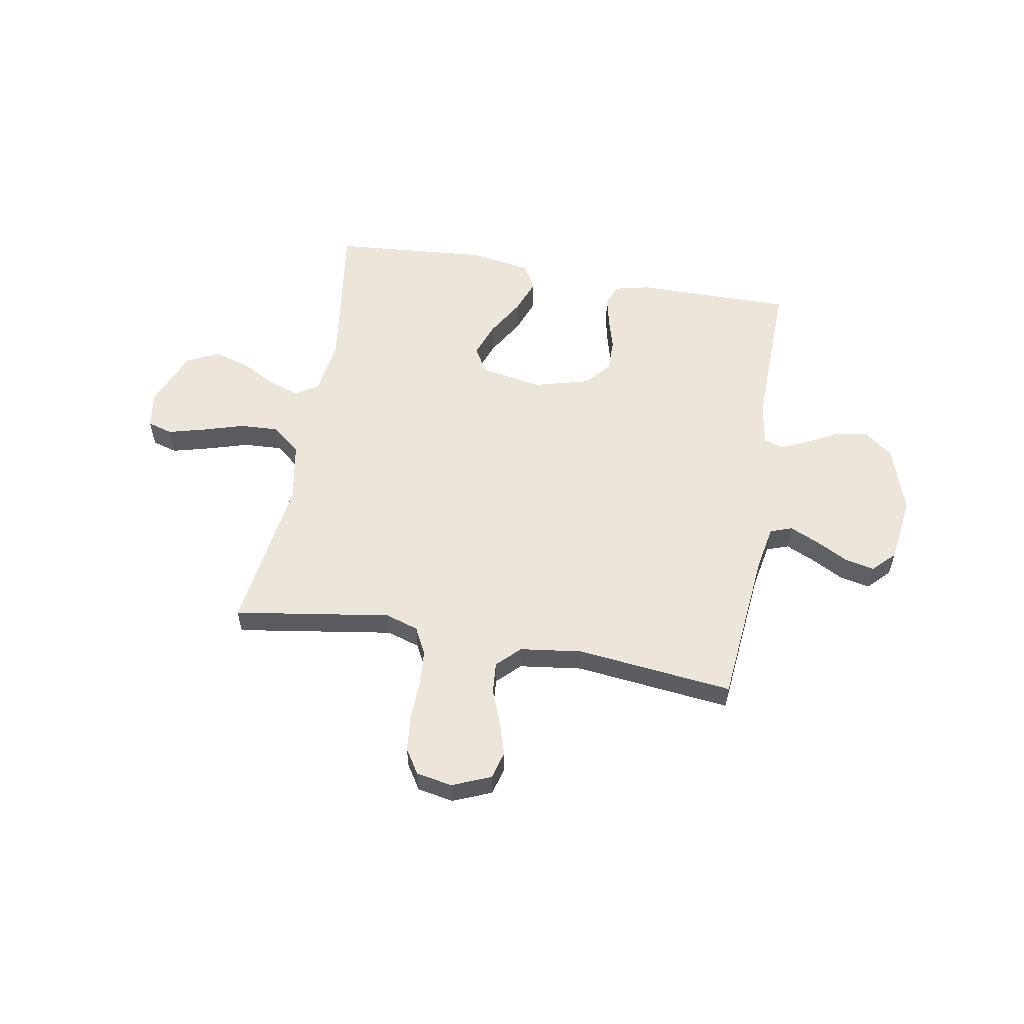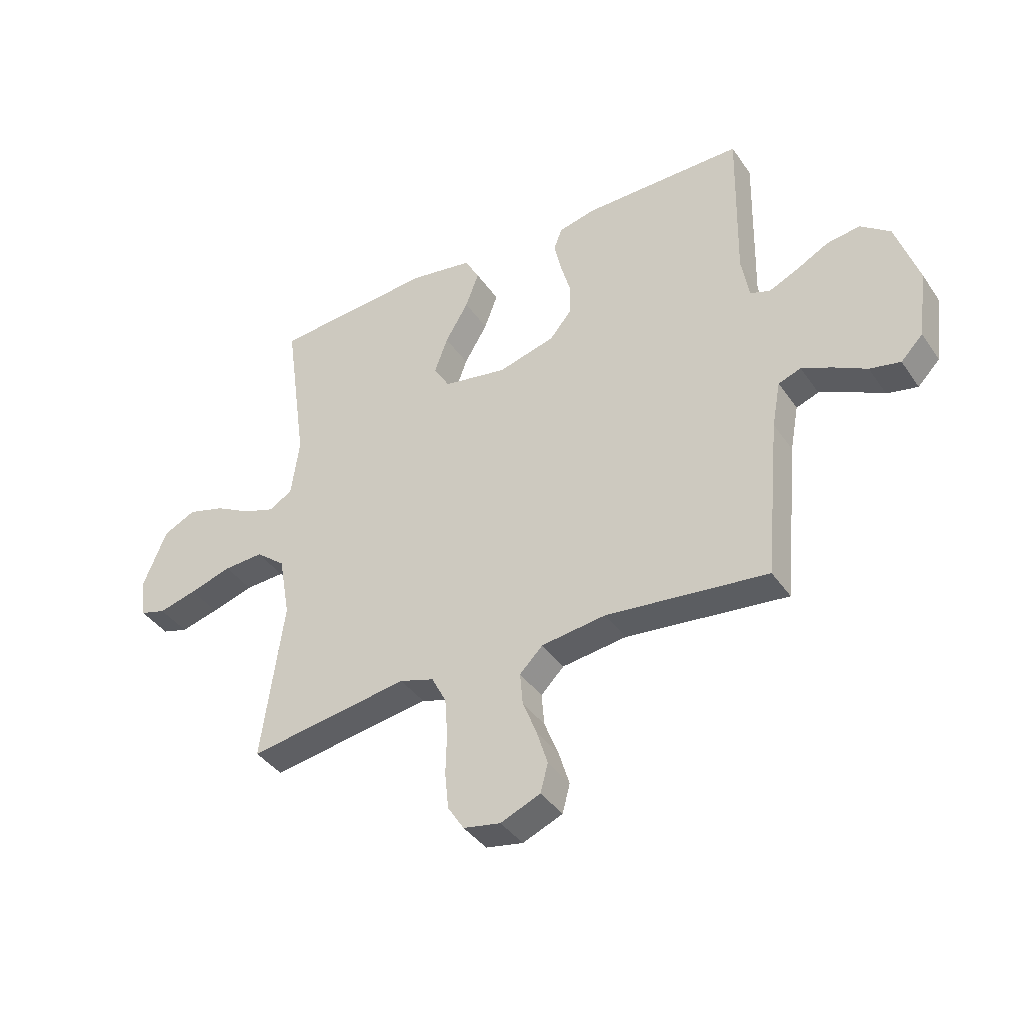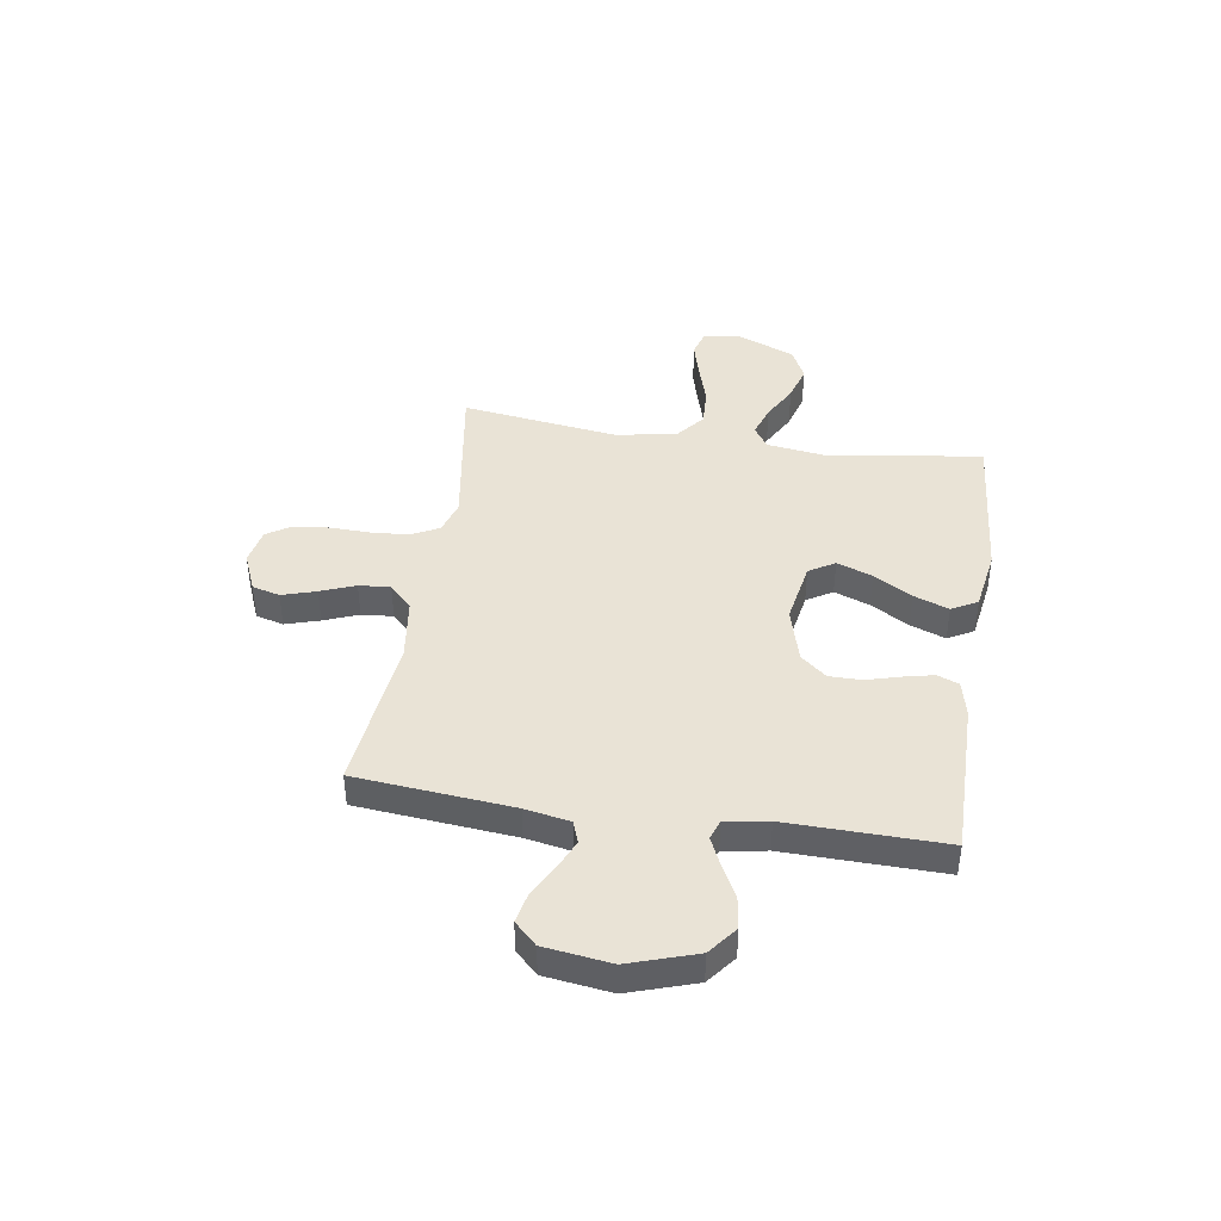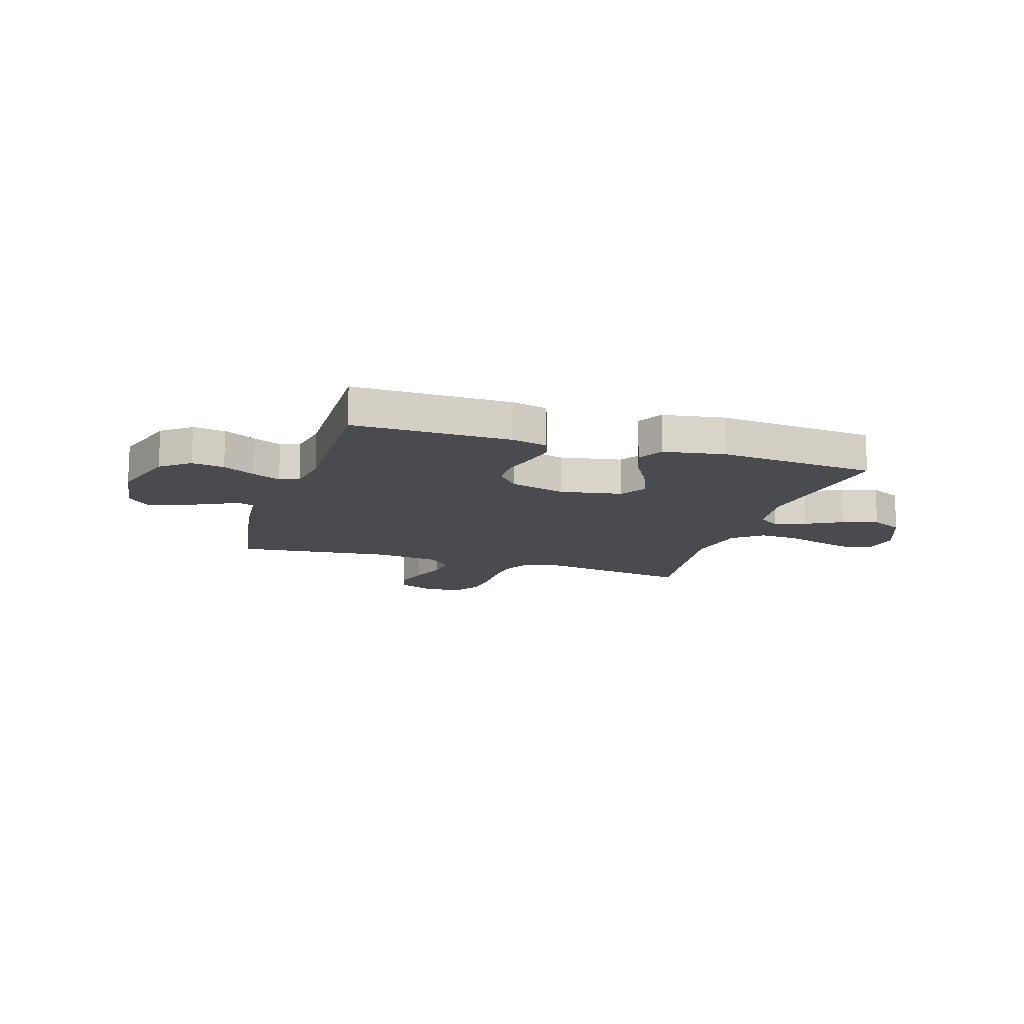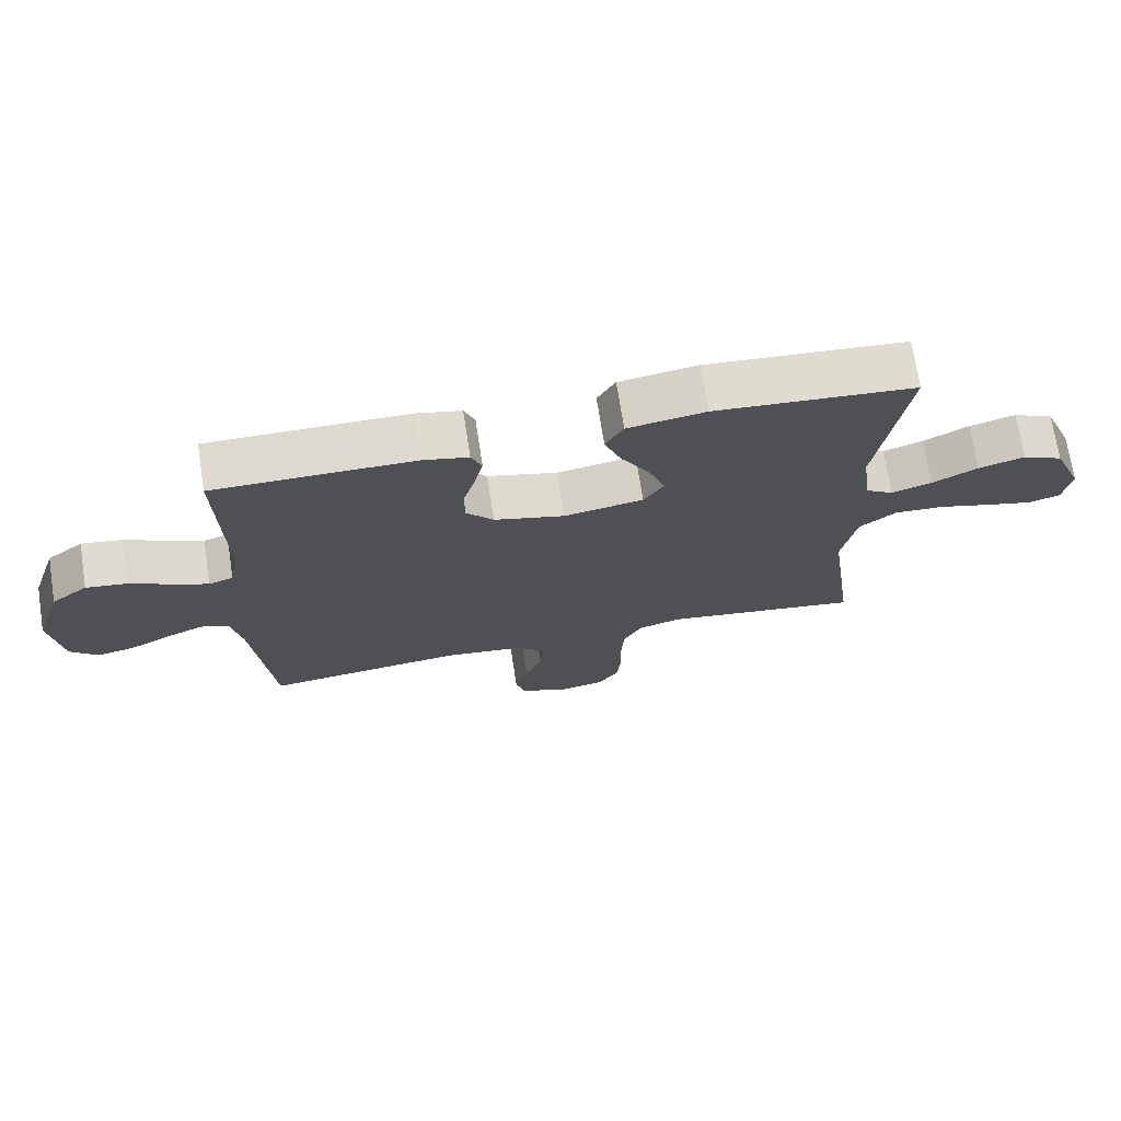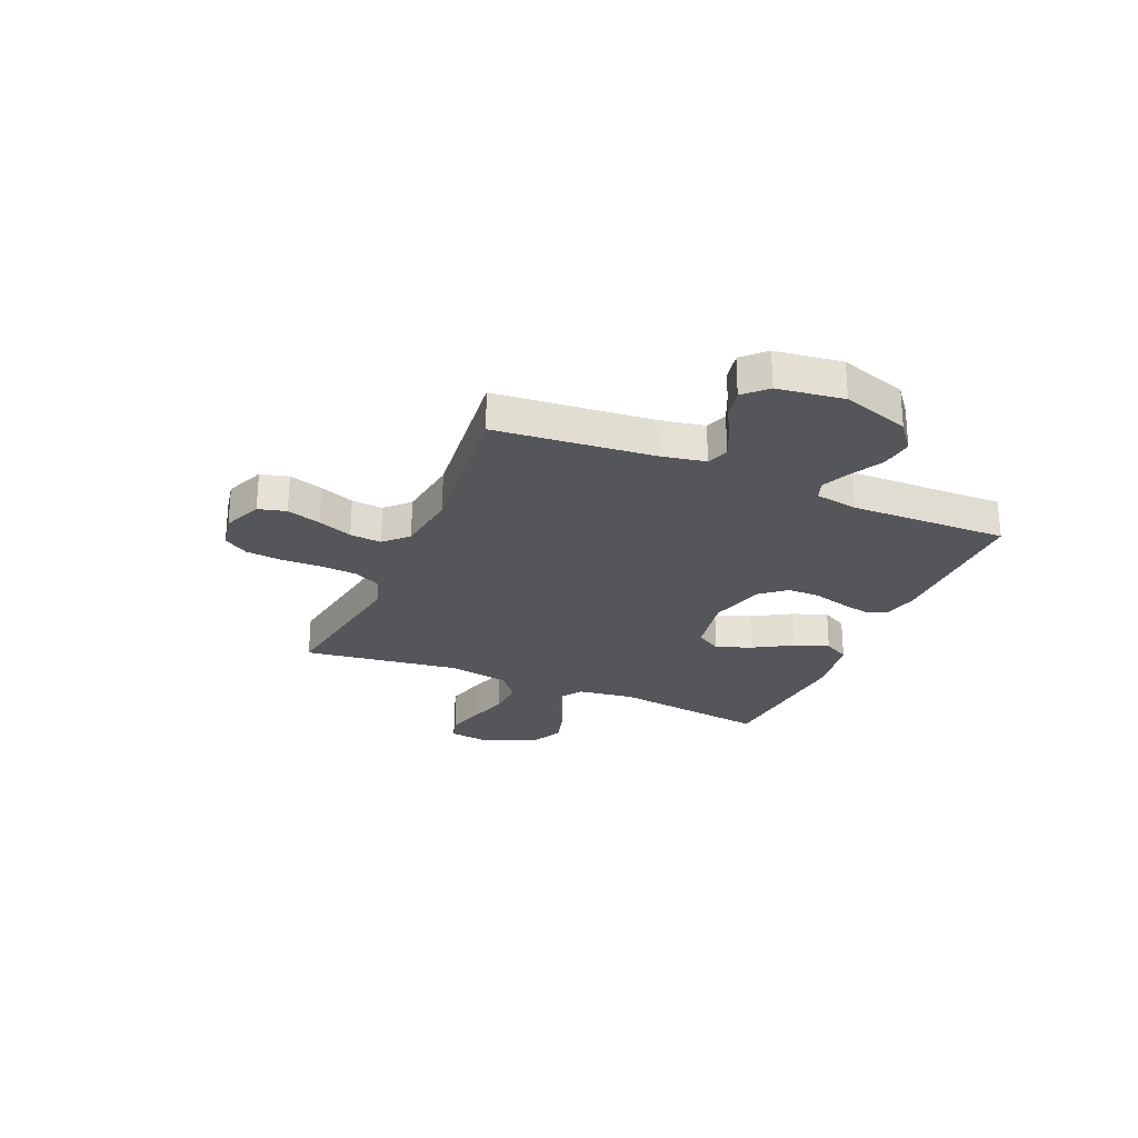
<metadata>
{"format":"obj","ext":"obj","renderer":"f3d","projection":"perspective","resolution":1024,"background":"white","views":[{"elev":56.3,"azim":-169.9,"up":"+Y"},{"elev":-39.5,"azim":-149.0,"up":"+Z"},{"elev":42.1,"azim":-81.2,"up":"+Y"},{"elev":-14.1,"azim":-17.5,"up":"+Y"},{"elev":71.7,"azim":-8.8,"up":"+Z"},{"elev":-25.8,"azim":-113.1,"up":"+Y"}]}
</metadata>
<code>
v -0.5 0.07 0.5
v -0.2 0.07 0.498
v -0.132 0.07 0.482
v -0.116 0.07 0.441
v -0.129 0.07 0.383
v -0.147 0.07 0.319
v -0.147 0.07 0.257
v -0.106 0.07 0.208
v 0 0.07 0.179
v 0.119 0.07 0.2
v 0.149 0.07 0.249
v 0.124 0.07 0.317
v 0.081 0.07 0.39
v 0.056 0.07 0.457
v 0.083 0.07 0.506
v 0.2 0.07 0.525
v 0.5 0.07 0.5
v 0.458 0.07 0.2
v 0.473 0.07 0.091
v 0.515 0.07 0.063
v 0.575 0.07 0.083
v 0.643 0.07 0.12
v 0.712 0.07 0.14
v 0.773 0.07 0.11
v 0.818 0.07 0
v 0.807 0.07 -0.072
v 0.759 0.07 -0.086
v 0.688 0.07 -0.067
v 0.609 0.07 -0.043
v 0.535 0.07 -0.039
v 0.48 0.07 -0.083
v 0.459 0.07 -0.2
v 0.5 0.07 -0.5
v 0.2 0.07 -0.453
v 0.136 0.07 -0.473
v 0.109 0.07 -0.526
v 0.104 0.07 -0.596
v 0.106 0.07 -0.673
v 0.099 0.07 -0.741
v 0.069 0.07 -0.788
v 0 0.07 -0.801
v -0.074 0.07 -0.77
v -0.088 0.07 -0.717
v -0.068 0.07 -0.652
v -0.042 0.07 -0.586
v -0.037 0.07 -0.526
v -0.08 0.07 -0.483
v -0.2 0.07 -0.467
v -0.5 0.07 -0.5
v -0.528 0.07 -0.2
v -0.544 0.07 -0.114
v -0.586 0.07 -0.099
v -0.642 0.07 -0.124
v -0.704 0.07 -0.157
v -0.761 0.07 -0.169
v -0.802 0.07 -0.127
v -0.819 0.07 0
v -0.777 0.07 0.128
v -0.722 0.07 0.171
v -0.66 0.07 0.162
v -0.598 0.07 0.129
v -0.545 0.07 0.105
v -0.508 0.07 0.118
v -0.494 0.07 0.2
v -0.5 0 0.5
v -0.2 0 0.498
v -0.132 0 0.482
v -0.116 0 0.441
v -0.129 0 0.383
v -0.147 0 0.319
v -0.147 0 0.257
v -0.106 0 0.208
v 0 0 0.179
v 0.119 0 0.2
v 0.149 0 0.249
v 0.124 0 0.317
v 0.081 0 0.39
v 0.056 0 0.457
v 0.083 0 0.506
v 0.2 0 0.525
v 0.5 0 0.5
v 0.458 0 0.2
v 0.473 0 0.091
v 0.515 0 0.063
v 0.575 0 0.083
v 0.643 0 0.12
v 0.712 0 0.14
v 0.773 0 0.11
v 0.818 0 0
v 0.807 0 -0.072
v 0.759 0 -0.086
v 0.688 0 -0.067
v 0.609 0 -0.043
v 0.535 0 -0.039
v 0.48 0 -0.083
v 0.459 0 -0.2
v 0.5 0 -0.5
v 0.2 0 -0.453
v 0.136 0 -0.473
v 0.109 0 -0.526
v 0.104 0 -0.596
v 0.106 0 -0.673
v 0.099 0 -0.741
v 0.069 0 -0.788
v 0 0 -0.801
v -0.074 0 -0.77
v -0.088 0 -0.717
v -0.068 0 -0.652
v -0.042 0 -0.586
v -0.037 0 -0.526
v -0.08 0 -0.483
v -0.2 0 -0.467
v -0.5 0 -0.5
v -0.528 0 -0.2
v -0.544 0 -0.114
v -0.586 0 -0.099
v -0.642 0 -0.124
v -0.704 0 -0.157
v -0.761 0 -0.169
v -0.802 0 -0.127
v -0.819 0 0
v -0.777 0 0.128
v -0.722 0 0.171
v -0.66 0 0.162
v -0.598 0 0.129
v -0.545 0 0.105
v -0.508 0 0.118
v -0.494 0 0.2
f 59 60 61
f 58 59 61
f 57 58 61
f 56 57 61
f 55 56 61
f 54 55 61
f 53 54 61
f 52 53 61 62
f 51 52 62 63
f 48 49 50
f 51 63 64
f 50 51 64
f 48 50 64
f 47 48 64
f 43 44 45
f 42 43 45
f 41 42 45
f 40 41 45
f 39 40 45
f 38 39 45
f 37 38 45
f 36 37 45 46
f 47 64 1
f 46 47 1
f 36 46 1
f 35 36 1
f 27 28 29
f 26 27 29
f 25 26 29
f 24 25 29
f 23 24 29
f 22 23 29
f 21 22 29
f 20 21 29 30
f 19 20 30 31
f 16 17 18
f 15 16 18
f 14 15 18
f 13 14 18
f 12 13 18
f 19 31 32
f 18 19 32
f 12 18 32
f 11 12 32
f 4 5 6
f 3 4 6
f 2 3 6
f 1 2 6
f 1 6 7
f 1 7 8
f 35 1 8
f 34 35 8
f 32 33 34
f 11 32 34
f 10 11 34
f 34 8 9
f 9 10 34
f 125 124 123
f 125 123 122
f 125 122 121
f 125 121 120
f 125 120 119
f 125 119 118
f 125 118 117
f 126 125 117 116
f 127 126 116 115
f 114 113 112
f 128 127 115
f 128 115 114
f 128 114 112
f 128 112 111
f 109 108 107
f 109 107 106
f 109 106 105
f 109 105 104
f 109 104 103
f 109 103 102
f 109 102 101
f 110 109 101 100
f 65 128 111
f 65 111 110
f 65 110 100
f 65 100 99
f 93 92 91
f 93 91 90
f 93 90 89
f 93 89 88
f 93 88 87
f 93 87 86
f 93 86 85
f 94 93 85 84
f 95 94 84 83
f 82 81 80
f 82 80 79
f 82 79 78
f 82 78 77
f 82 77 76
f 96 95 83
f 96 83 82
f 96 82 76
f 96 76 75
f 70 69 68
f 70 68 67
f 70 67 66
f 70 66 65
f 71 70 65
f 72 71 65
f 72 65 99
f 72 99 98
f 98 97 96
f 98 96 75
f 98 75 74
f 73 72 98
f 98 74 73
f 1 65 66 2
f 2 66 67 3
f 3 67 68 4
f 4 68 69 5
f 5 69 70 6
f 6 70 71 7
f 7 71 72 8
f 8 72 73 9
f 9 73 74 10
f 10 74 75 11
f 11 75 76 12
f 12 76 77 13
f 13 77 78 14
f 14 78 79 15
f 15 79 80 16
f 16 80 81 17
f 17 81 82 18
f 18 82 83 19
f 19 83 84 20
f 20 84 85 21
f 21 85 86 22
f 22 86 87 23
f 23 87 88 24
f 24 88 89 25
f 25 89 90 26
f 26 90 91 27
f 27 91 92 28
f 28 92 93 29
f 29 93 94 30
f 30 94 95 31
f 31 95 96 32
f 32 96 97 33
f 33 97 98 34
f 34 98 99 35
f 35 99 100 36
f 36 100 101 37
f 37 101 102 38
f 38 102 103 39
f 39 103 104 40
f 40 104 105 41
f 41 105 106 42
f 42 106 107 43
f 43 107 108 44
f 44 108 109 45
f 45 109 110 46
f 46 110 111 47
f 47 111 112 48
f 48 112 113 49
f 49 113 114 50
f 50 114 115 51
f 51 115 116 52
f 52 116 117 53
f 53 117 118 54
f 54 118 119 55
f 55 119 120 56
f 56 120 121 57
f 57 121 122 58
f 58 122 123 59
f 59 123 124 60
f 60 124 125 61
f 61 125 126 62
f 62 126 127 63
f 63 127 128 64
f 64 128 65 1

</code>
